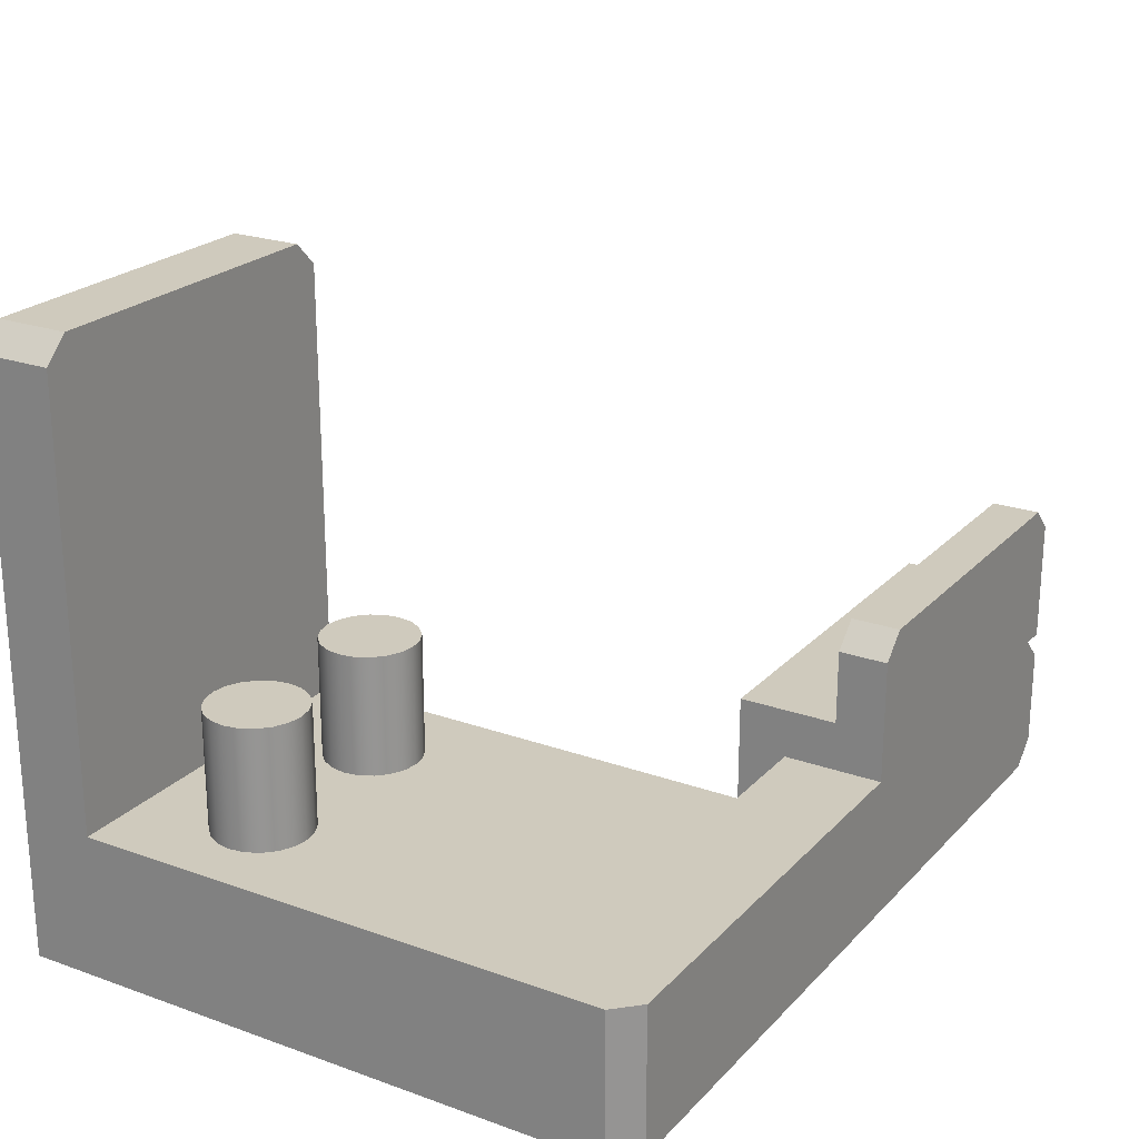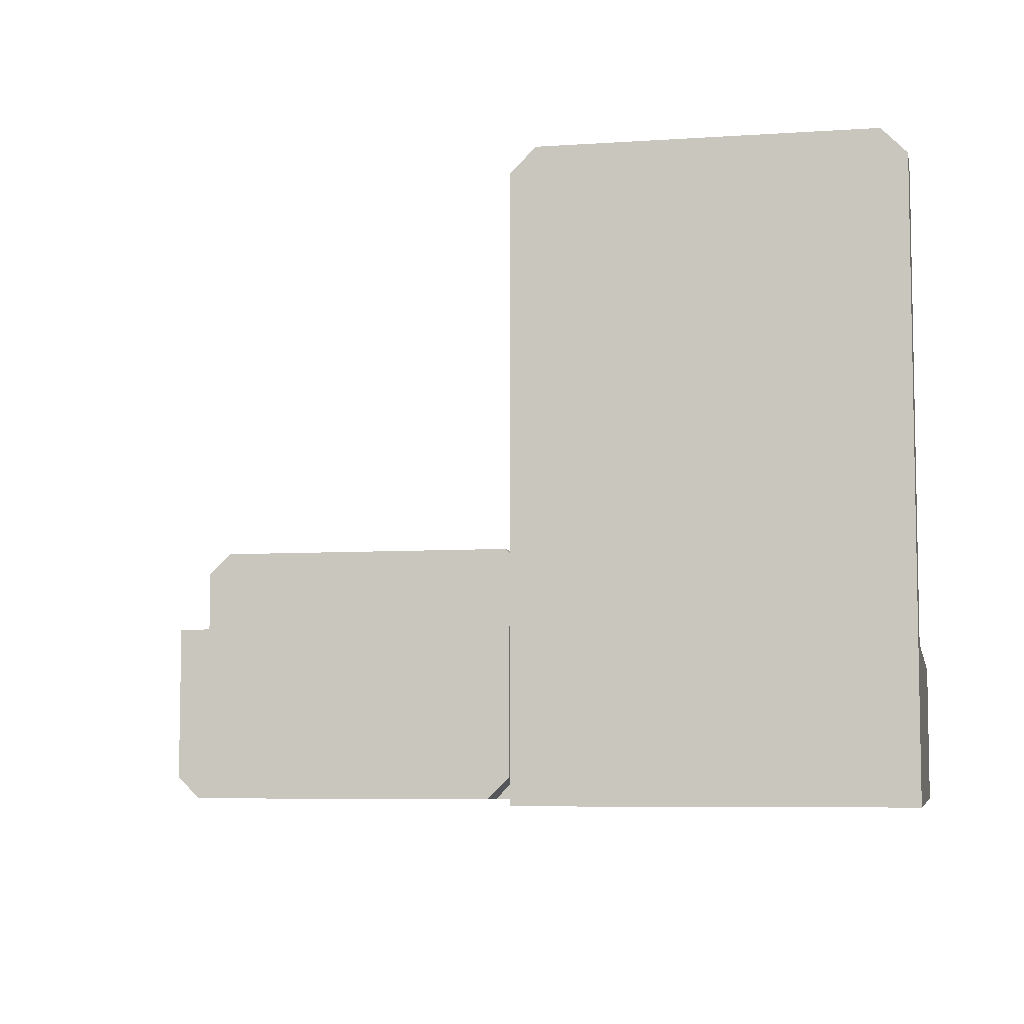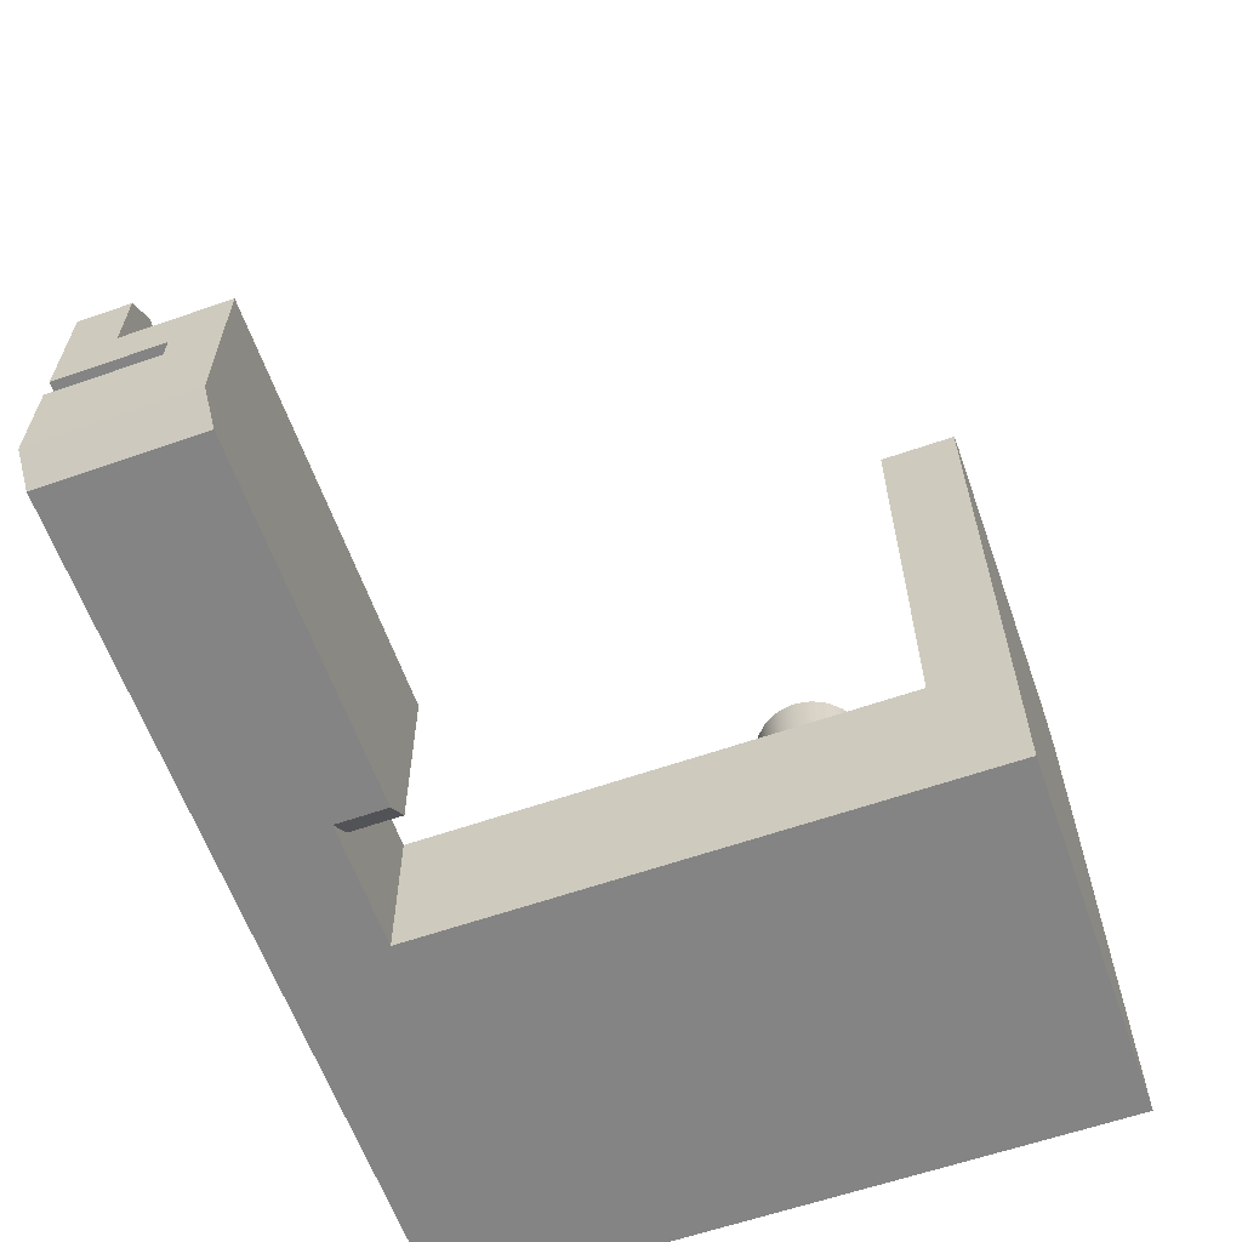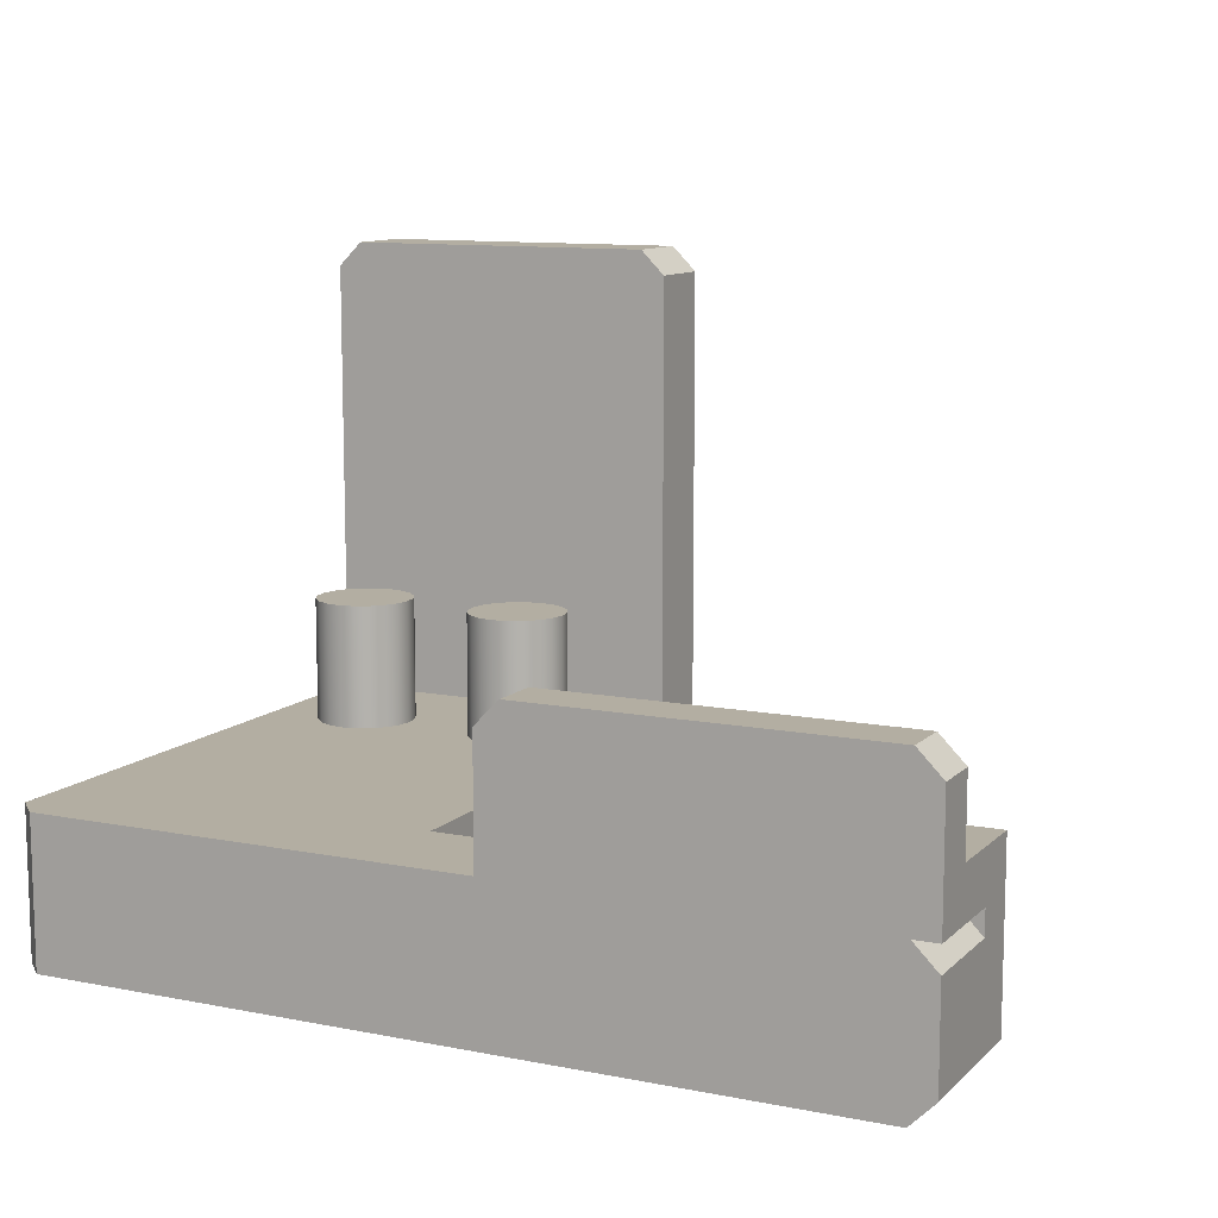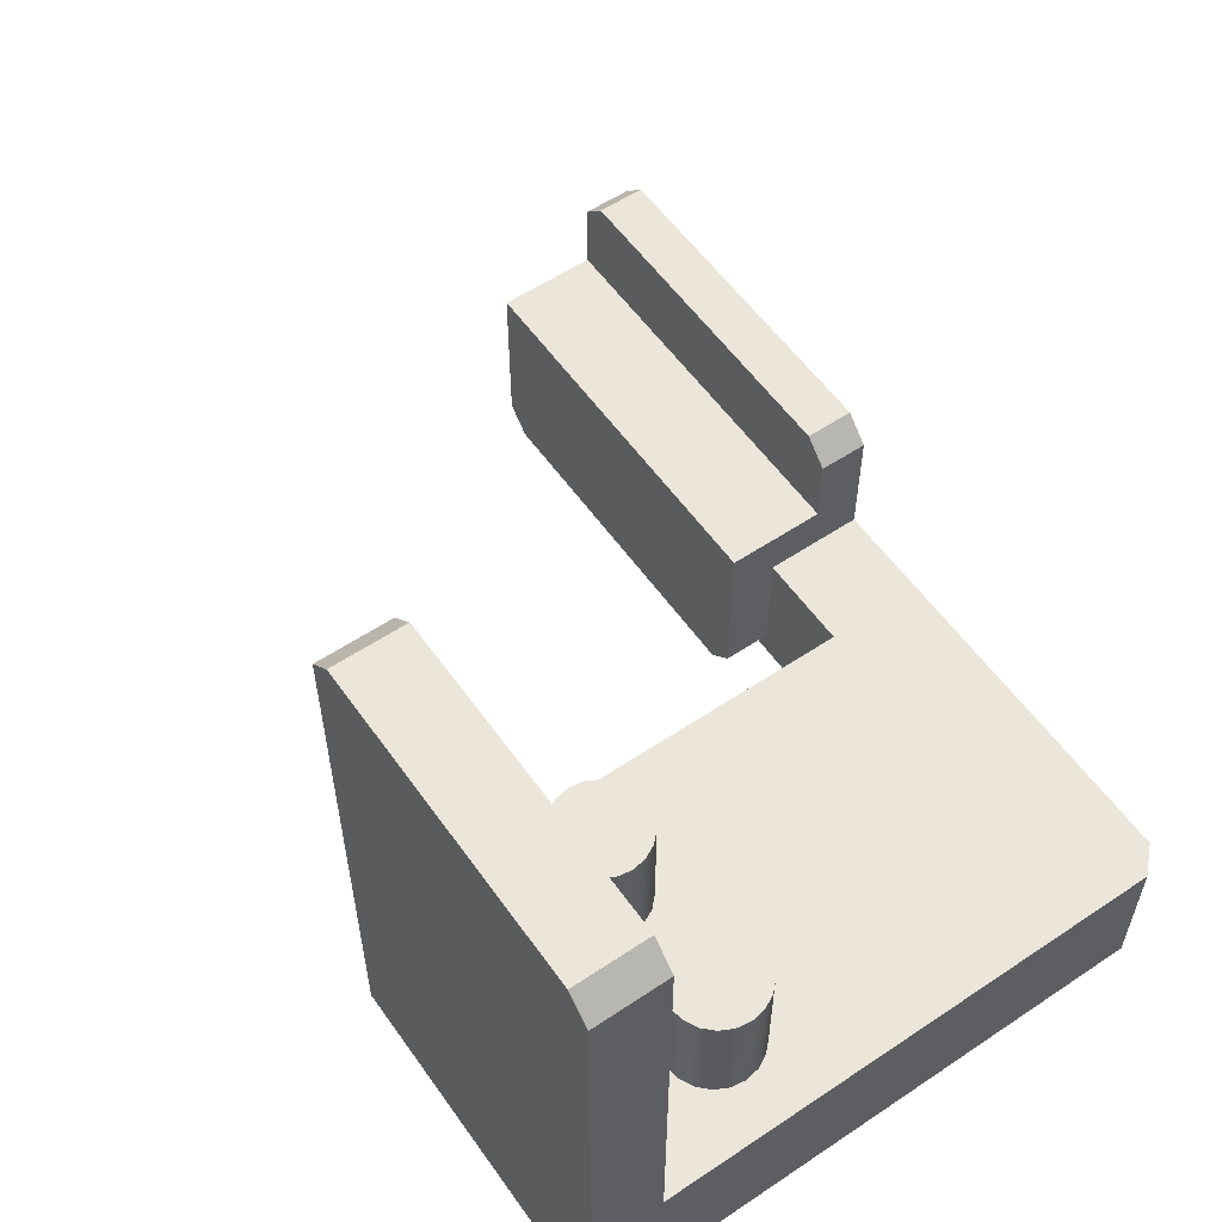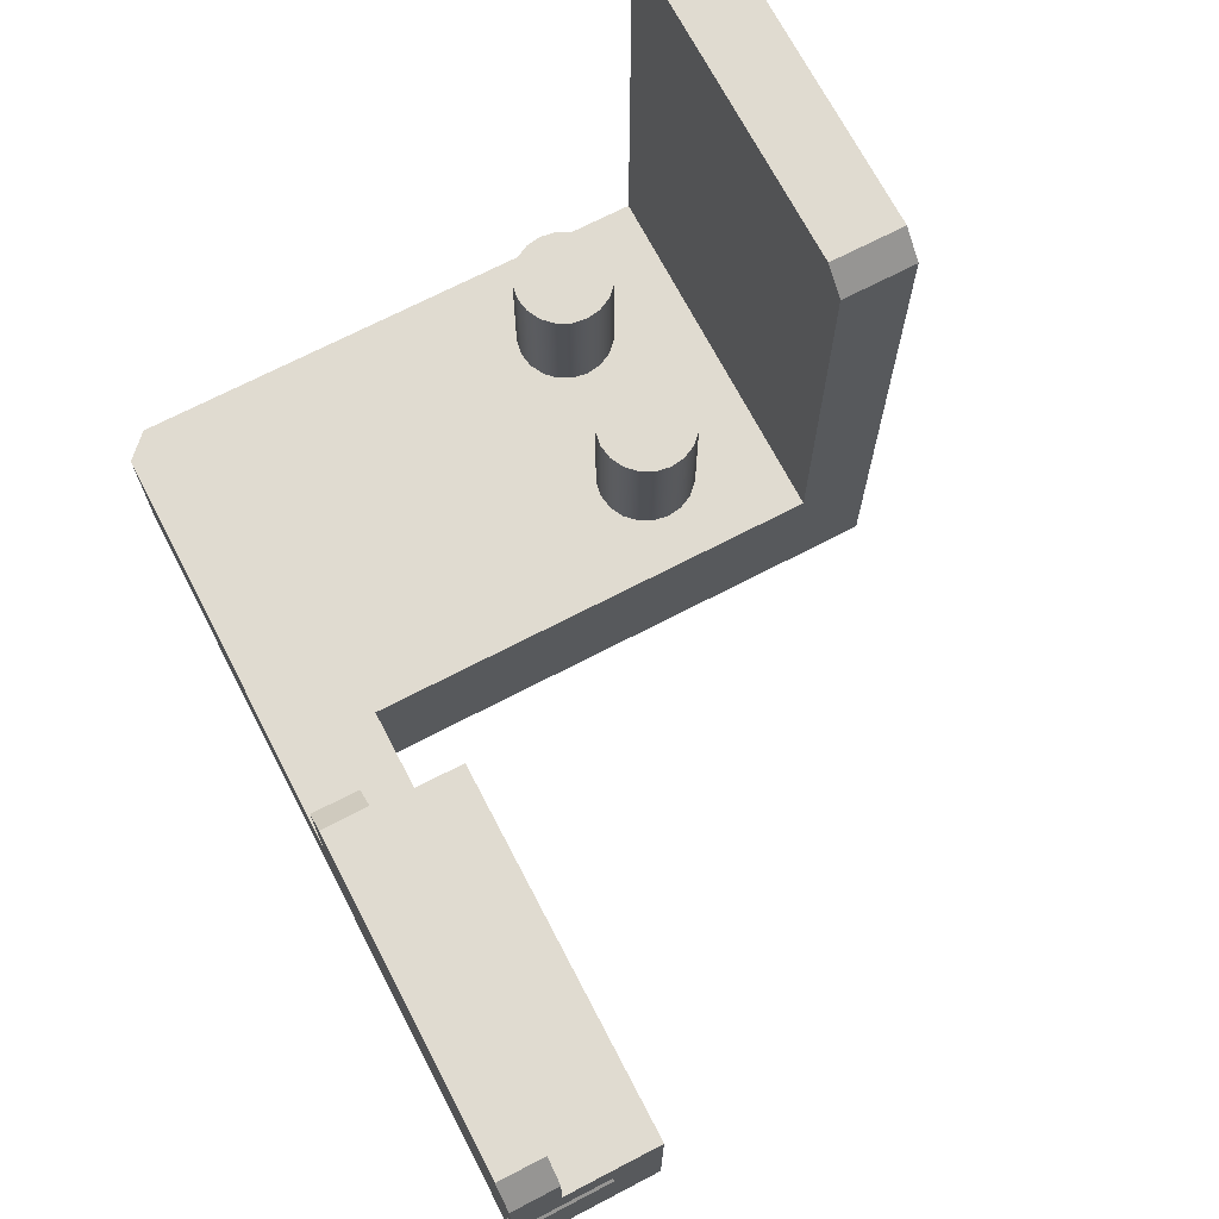
<metadata>
{"format":"obj","ext":"obj","renderer":"f3d","projection":"perspective","resolution":1024,"background":"white","views":[{"elev":22.9,"azim":121.3,"up":"+Y"},{"elev":-6.6,"azim":11.2,"up":"+Y"},{"elev":-61.4,"azim":-70.5,"up":"+Y"},{"elev":10.8,"azim":-153.8,"up":"+Y"},{"elev":56.8,"azim":55.1,"up":"+Y"},{"elev":70.2,"azim":-117.5,"up":"+Y"}]}
</metadata>
<code>
o chuck_s_L.001
v 0.28 -0.56 0.468
v 0.29 -0.55 0.468
v 0.28 -0.56 0.488
v 0.29 -0.55 0.488
v 0.29 -0.5 0.468
v 0.29 -0.48 0.488
v 0.29 -0.48 0.447
v 0.29 -0.5 0.427
v 0.29 -0.45 0.427
v 0.29 -0.45 0.447
v 0.13 -0.55 0.468
v 0.14 -0.56 0.468
v 0.13 -0.5 0.468
v 0.14 -0.56 0.488
v 0.13 -0.55 0.488
v 0.13 -0.48 0.488
v 0.13 -0.48 0.447
v 0.13 -0.45 0.447
v 0.13 -0.45 0.427
v 0.13 -0.5 0.427
v 0.28 -0.44 0.447
v 0.28 -0.44 0.427
v 0.14 -0.44 0.447
v 0.14 -0.44 0.427
v 0.351 -0.45 0.6008
v 0.351 -0.5 0.6008
v 0.35 -0.45 0.607
v 0.35 -0.5 0.607
v 0.351 -0.45 0.6132
v 0.351 -0.5 0.6132
v 0.3538 -0.45 0.6188
v 0.3538 -0.5 0.6188
v 0.3582 -0.45 0.6232
v 0.3582 -0.5 0.6232
v 0.3638 -0.45 0.626
v 0.3638 -0.5 0.626
v 0.37 -0.45 0.627
v 0.37 -0.5 0.627
v 0.3762 -0.45 0.626
v 0.3762 -0.5 0.626
v 0.3818 -0.45 0.6232
v 0.3818 -0.5 0.6232
v 0.3862 -0.45 0.6188
v 0.3862 -0.5 0.6188
v 0.389 -0.45 0.6132
v 0.389 -0.5 0.6132
v 0.39 -0.45 0.607
v 0.39 -0.5 0.607
v 0.389 -0.45 0.6008
v 0.389 -0.5 0.6008
v 0.3862 -0.45 0.5952
v 0.3862 -0.5 0.5952
v 0.3818 -0.45 0.5908
v 0.3818 -0.5 0.5908
v 0.3762 -0.45 0.588
v 0.3762 -0.5 0.588
v 0.37 -0.45 0.587
v 0.37 -0.5 0.587
v 0.3638 -0.45 0.588
v 0.3638 -0.5 0.588
v 0.3582 -0.45 0.5908
v 0.3582 -0.5 0.5908
v 0.3538 -0.45 0.5952
v 0.3538 -0.5 0.5952
v 0.421 -0.45 0.6008
v 0.421 -0.5 0.6008
v 0.42 -0.45 0.607
v 0.42 -0.5 0.607
v 0.421 -0.45 0.6132
v 0.421 -0.5 0.6132
v 0.4238 -0.45 0.6188
v 0.4238 -0.5 0.6188
v 0.4282 -0.45 0.6232
v 0.4282 -0.5 0.6232
v 0.4338 -0.45 0.626
v 0.4338 -0.5 0.626
v 0.44 -0.45 0.627
v 0.44 -0.5 0.627
v 0.4462 -0.45 0.626
v 0.4462 -0.5 0.626
v 0.4518 -0.45 0.6232
v 0.4518 -0.5 0.6232
v 0.4562 -0.45 0.6188
v 0.4562 -0.5 0.6188
v 0.459 -0.45 0.6132
v 0.459 -0.5 0.6132
v 0.46 -0.45 0.607
v 0.46 -0.5 0.607
v 0.459 -0.45 0.6008
v 0.459 -0.5 0.6008
v 0.4562 -0.45 0.5952
v 0.4562 -0.5 0.5952
v 0.4518 -0.45 0.5908
v 0.4518 -0.5 0.5908
v 0.4462 -0.45 0.588
v 0.4462 -0.5 0.588
v 0.44 -0.45 0.587
v 0.44 -0.5 0.587
v 0.4338 -0.45 0.588
v 0.4338 -0.5 0.588
v 0.4282 -0.45 0.5908
v 0.4282 -0.5 0.5908
v 0.4238 -0.45 0.5952
v 0.4238 -0.5 0.5952
v 0.47 -0.56 0.427
v 0.47 -0.5 0.427
v 0.48 -0.56 0.437
v 0.48 -0.5 0.437
v 0.33 -0.5 0.657
v 0.33 -0.5 0.468
v 0.48 -0.5 0.657
v 0.14 -0.5 0.427
v 0.14 -0.5 0.468
v 0.13 -0.55 0.427
v 0.13 -0.51 0.427
v 0.14 -0.56 0.427
v 0.33 -0.32 0.687
v 0.34 -0.31 0.687
v 0.33 -0.32 0.657
v 0.34 -0.31 0.657
v 0.47 -0.31 0.687
v 0.47 -0.31 0.657
v 0.33 -0.56 0.687
v 0.48 -0.56 0.687
v 0.48 -0.32 0.687
v 0.48 -0.32 0.657
v 0.13 -0.51 0.468
v 0.13 -0.55 0.468
v 0.14 -0.56 0.468
v 0.33 -0.56 0.468
f 1 2 3
f 3 2 4
f 2 5 4
f 4 5 6
f 6 5 7
f 7 5 8
f 7 8 9
f 9 10 7
f 5 2 11
f 11 2 1
f 11 1 12
f 11 13 5
f 14 15 12
f 12 15 11
f 11 15 13
f 13 15 16
f 13 16 17
f 18 19 17
f 17 19 20
f 17 20 13
f 21 10 22
f 22 10 9
f 21 22 23
f 23 22 24
f 24 22 19
f 19 22 9
f 19 9 8
f 8 20 19
f 24 19 23
f 23 19 18
f 13 20 5
f 5 20 8
f 7 10 18
f 18 10 21
f 18 21 23
f 18 17 7
f 17 16 7
f 7 16 6
f 14 3 15
f 15 3 4
f 15 4 6
f 6 16 15
f 1 3 12
f 12 3 14
f 25 26 27
f 27 26 28
f 27 28 29
f 29 28 30
f 29 30 31
f 31 30 32
f 31 32 33
f 33 32 34
f 33 34 35
f 35 34 36
f 35 36 37
f 37 36 38
f 37 38 39
f 39 38 40
f 39 40 41
f 41 40 42
f 41 42 43
f 43 42 44
f 43 44 45
f 45 44 46
f 45 46 47
f 47 46 48
f 47 48 49
f 49 48 50
f 49 50 51
f 51 50 52
f 51 52 53
f 53 52 54
f 53 54 55
f 55 54 56
f 55 56 57
f 57 56 58
f 57 58 59
f 59 58 60
f 59 60 61
f 61 60 62
f 61 62 63
f 63 62 64
f 63 64 25
f 25 64 26
f 29 45 27
f 27 45 47
f 27 47 25
f 25 47 49
f 25 49 63
f 63 49 51
f 63 51 61
f 61 51 53
f 61 53 59
f 59 53 55
f 59 55 57
f 45 29 43
f 43 29 31
f 43 31 41
f 41 31 33
f 41 33 39
f 39 33 35
f 39 35 37
f 65 66 67
f 67 66 68
f 67 68 69
f 69 68 70
f 69 70 71
f 71 70 72
f 71 72 73
f 73 72 74
f 73 74 75
f 75 74 76
f 75 76 77
f 77 76 78
f 77 78 79
f 79 78 80
f 79 80 81
f 81 80 82
f 81 82 83
f 83 82 84
f 83 84 85
f 85 84 86
f 85 86 87
f 87 86 88
f 87 88 89
f 89 88 90
f 89 90 91
f 91 90 92
f 91 92 93
f 93 92 94
f 93 94 95
f 95 94 96
f 95 96 97
f 97 96 98
f 97 98 99
f 99 98 100
f 99 100 101
f 101 100 102
f 101 102 103
f 103 102 104
f 103 104 65
f 65 104 66
f 69 85 67
f 67 85 87
f 67 87 65
f 65 87 89
f 65 89 103
f 103 89 91
f 103 91 101
f 101 91 93
f 101 93 99
f 99 93 95
f 99 95 97
f 85 69 83
f 83 69 71
f 83 71 81
f 81 71 73
f 81 73 79
f 79 73 75
f 79 75 77
f 105 106 107
f 107 106 108
f 30 28 109
f 109 28 26
f 109 26 110
f 110 26 64
f 110 64 62
f 62 60 110
f 110 60 58
f 110 58 56
f 54 102 56
f 56 102 100
f 56 100 110
f 110 100 98
f 110 98 108
f 108 98 96
f 108 96 94
f 102 54 104
f 104 54 52
f 104 52 66
f 66 52 50
f 66 50 68
f 68 50 48
f 68 48 70
f 70 48 46
f 70 46 72
f 72 46 44
f 72 44 74
f 74 44 42
f 74 42 76
f 76 42 40
f 76 40 111
f 111 40 109
f 109 40 38
f 109 38 36
f 36 34 109
f 109 34 32
f 109 32 30
f 94 92 108
f 108 92 90
f 108 90 111
f 111 90 88
f 111 88 86
f 86 84 111
f 111 84 82
f 111 82 80
f 80 78 111
f 111 78 76
f 108 106 110
f 110 106 112
f 110 112 113
f 105 114 106
f 106 114 115
f 106 115 112
f 105 116 114
f 117 118 119
f 119 118 120
f 118 121 120
f 120 121 122
f 117 123 118
f 118 123 121
f 121 123 124
f 121 124 125
f 121 125 122
f 122 125 126
f 119 120 109
f 109 120 122
f 109 122 111
f 111 122 126
f 112 115 113
f 113 115 127
f 127 115 128
f 128 115 114
f 114 116 128
f 128 116 129
f 116 105 130
f 130 105 107
f 130 107 124
f 124 123 130
f 130 129 116
f 108 111 107
f 107 111 124
f 124 111 125
f 125 111 126
f 113 127 110
f 110 127 128
f 110 128 130
f 130 128 129
f 119 109 117
f 117 109 123
f 123 109 130
f 130 109 110

</code>
